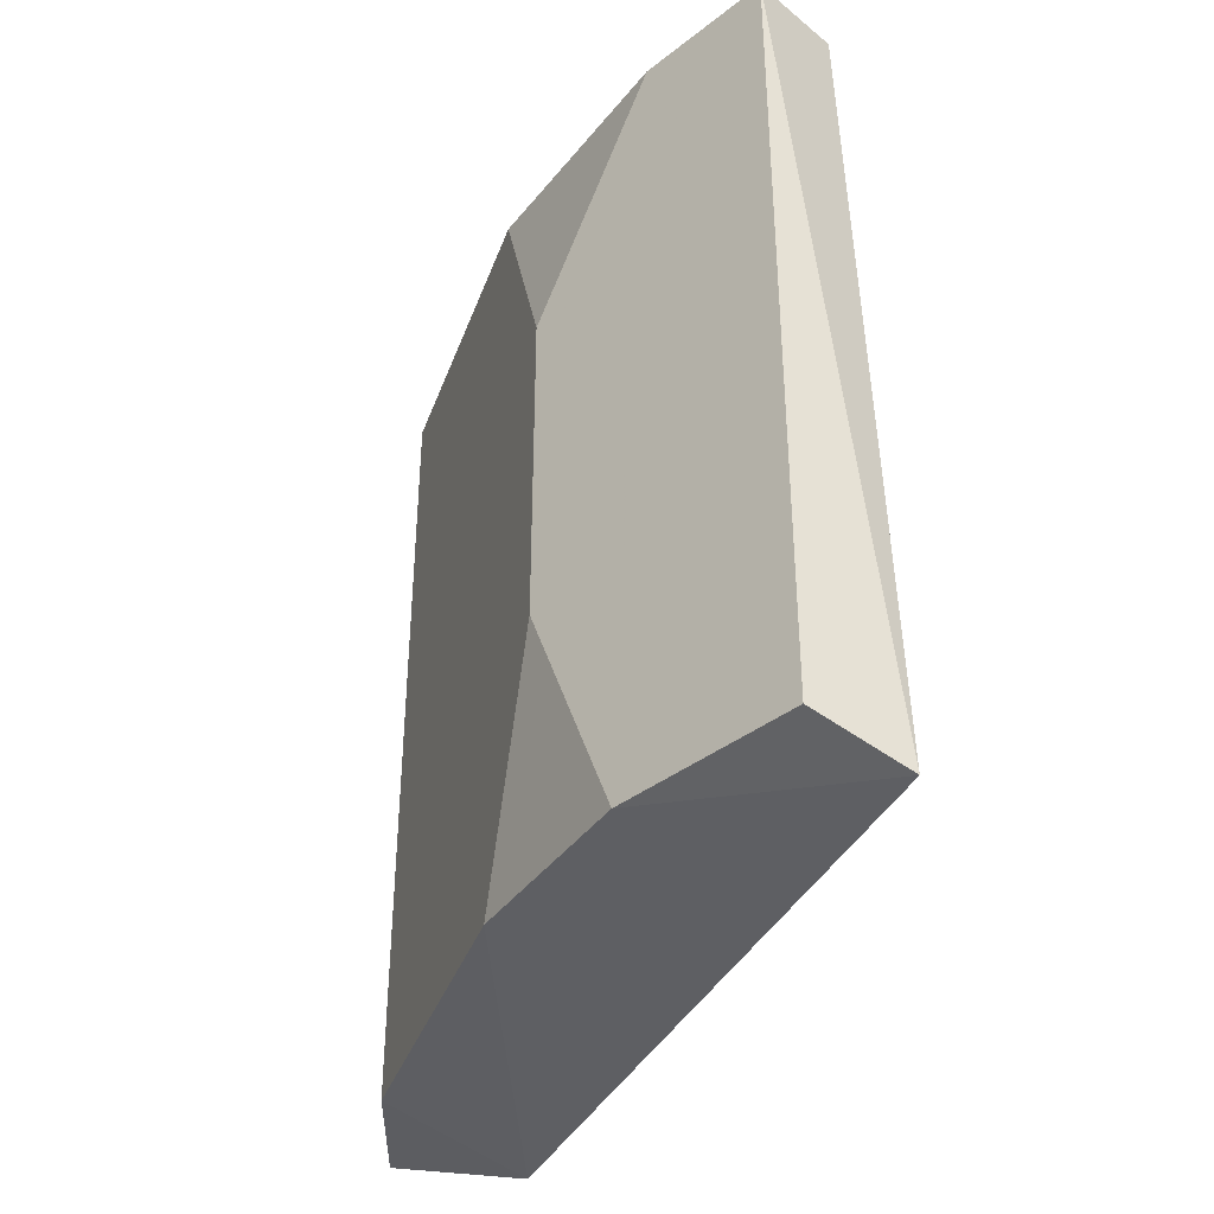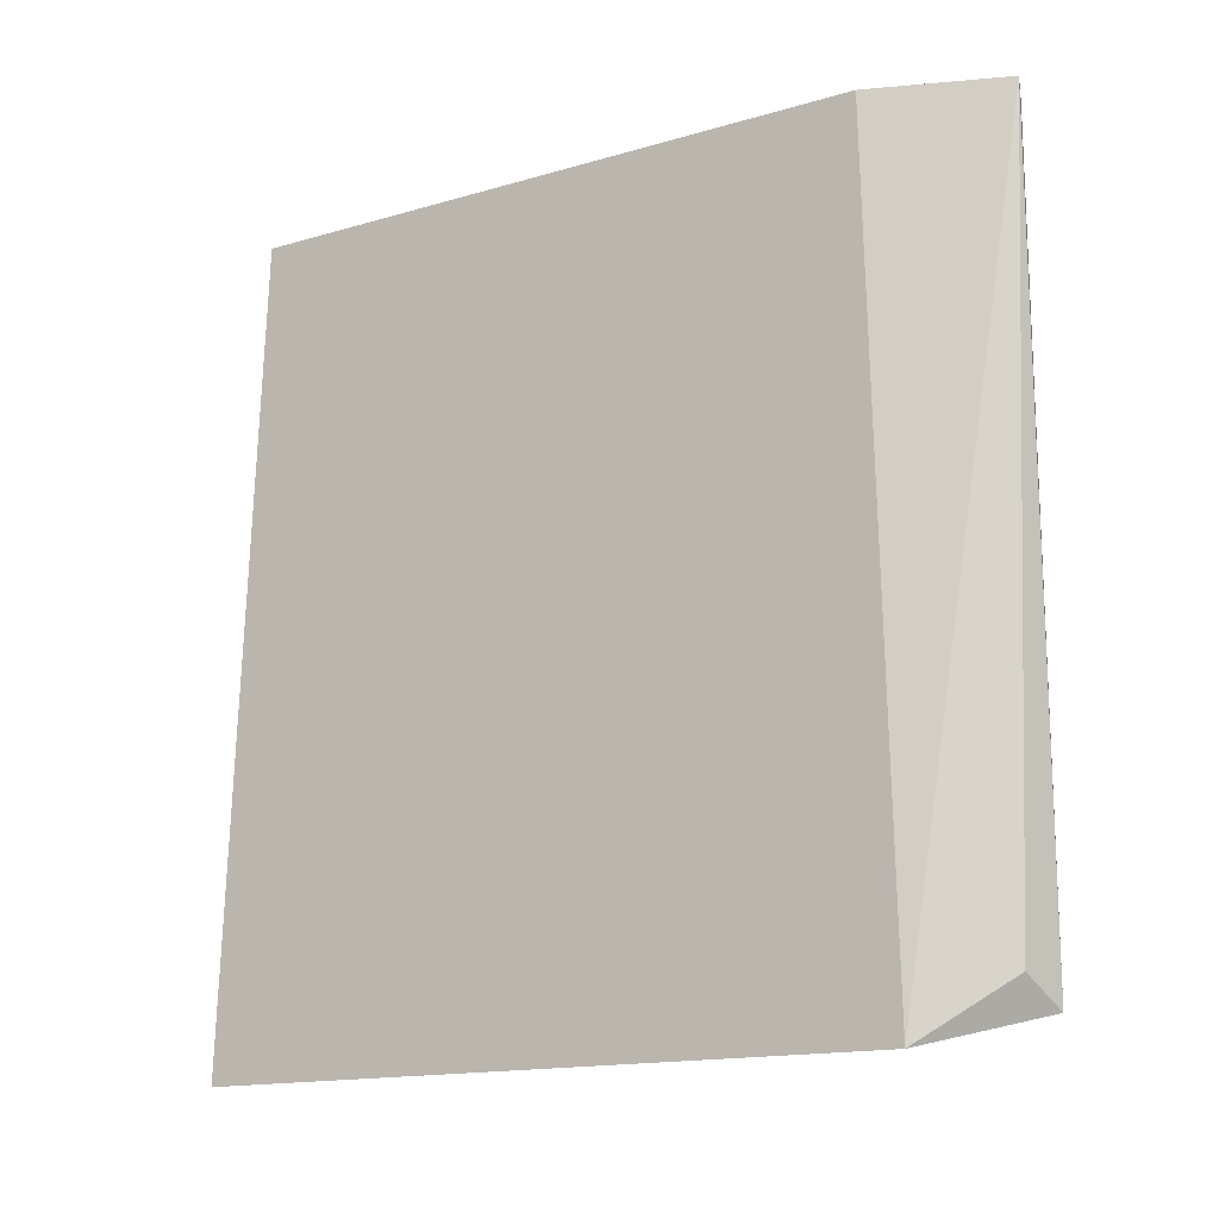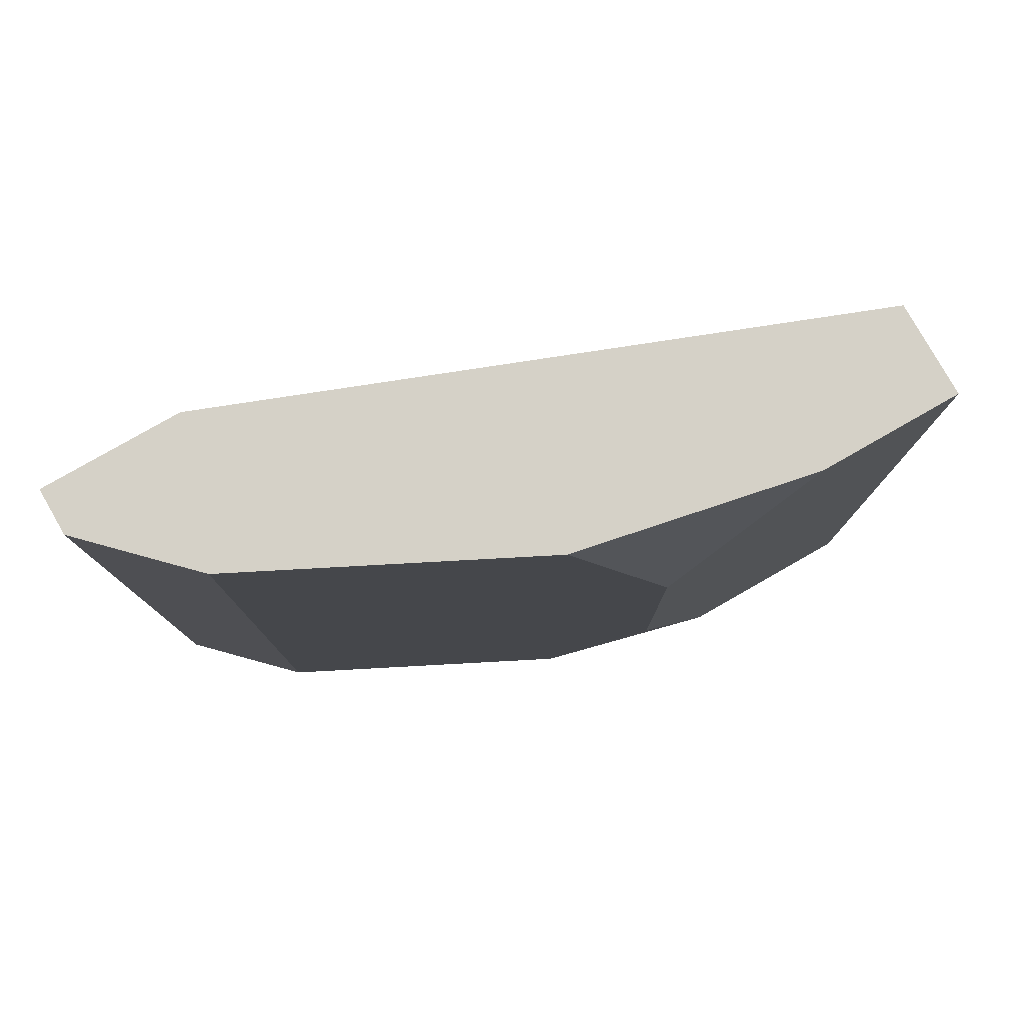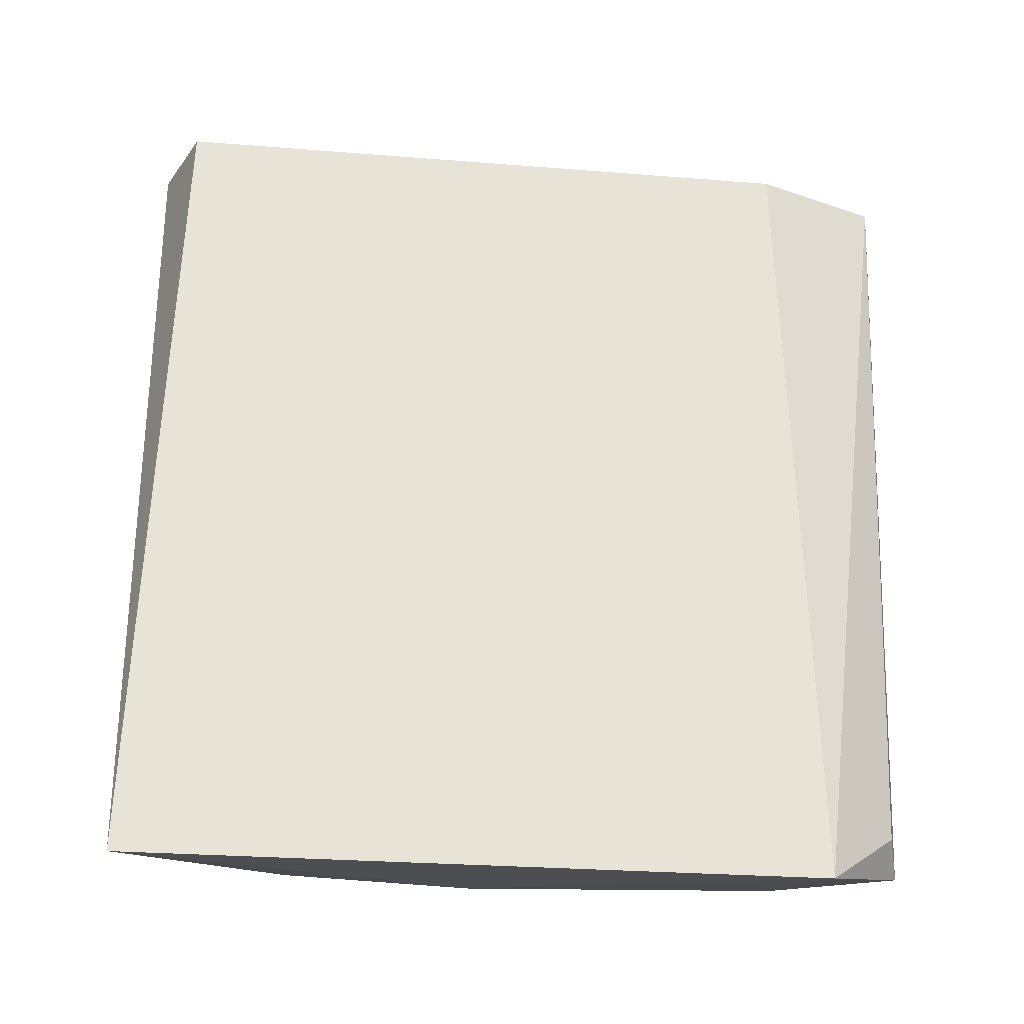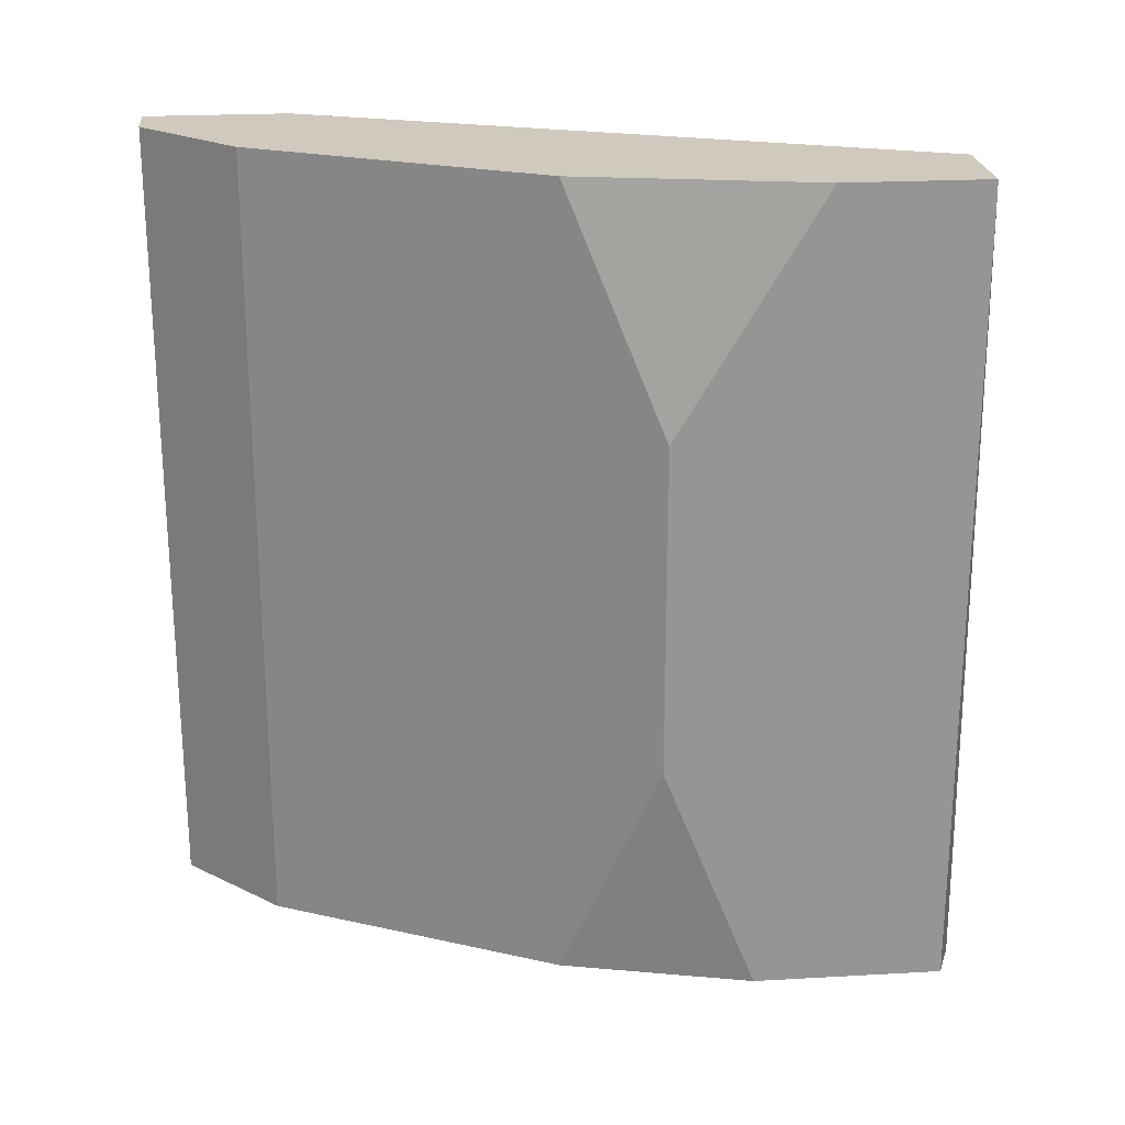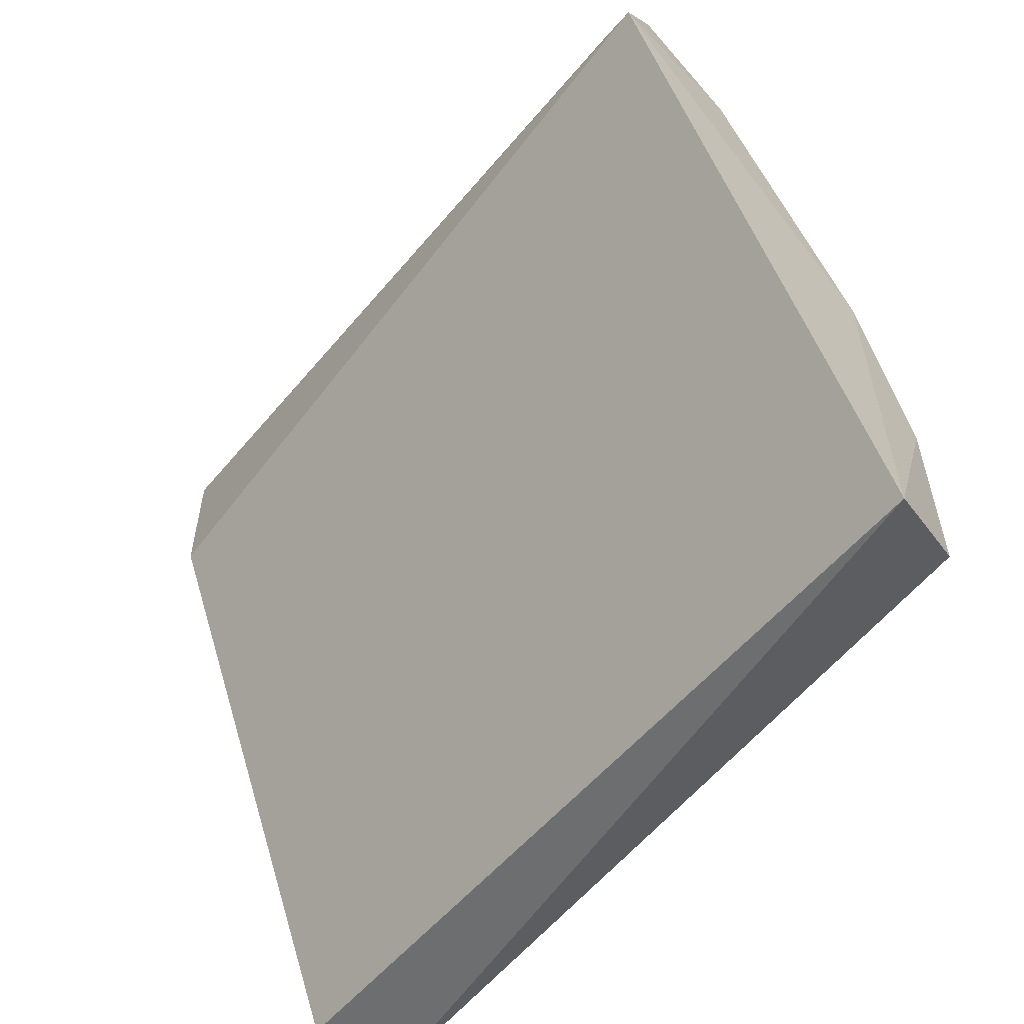
<metadata>
{"format":"obj","ext":"obj","renderer":"f3d","projection":"perspective","resolution":1024,"background":"white","views":[{"elev":-38.4,"azim":134.5,"up":"+Y"},{"elev":-15.2,"azim":-79.0,"up":"+Y"},{"elev":79.5,"azim":60.3,"up":"+Y"},{"elev":-26.7,"azim":-118.2,"up":"+Y"},{"elev":22.8,"azim":84.5,"up":"+Y"},{"elev":-55.9,"azim":-37.7,"up":"+Z"}]}
</metadata>
<code>
v 0.1723 0.09304 0.001732
v 0.1077 0.2761 0.174
v 0.1293 0.2761 0.1525
v 0.1508 0.2761 0.001732
v 0.09394 0.08575 0.146
v 0.1293 0.09304 0.1525
v 0.1723 0.2222 0.06634
v 0.1521 0.08575 -0.005125
v 0.09694 0.2761 0.1417
v 0.1723 0.2761 0.001732
v 0.1615 0.09304 0.08788
v 0.1077 0.09304 0.174
v 0.09694 0.2761 0.174
v 0.1615 0.2761 0.08788
v 0.1723 0.09304 0.04482
v 0.09972 0.09979 0.1677
v 0.1723 0.2761 0.03404
v 0.1723 0.1469 0.06634
f 11 15 18
f 2 3 4
f 3 2 6
f 3 6 7
f 5 4 8
f 2 4 9
f 4 5 9
f 4 3 10
f 7 1 10
f 1 8 10
f 8 4 10
f 6 5 11
f 5 8 11
f 6 2 12
f 5 6 12
f 2 9 13
f 9 5 13
f 12 2 13
f 3 7 14
f 10 3 14
f 1 7 15
f 8 1 15
f 11 8 15
f 5 12 16
f 13 5 16
f 12 13 16
f 7 10 17
f 14 7 17
f 10 14 17
f 7 6 18
f 6 11 18
f 15 7 18

</code>
